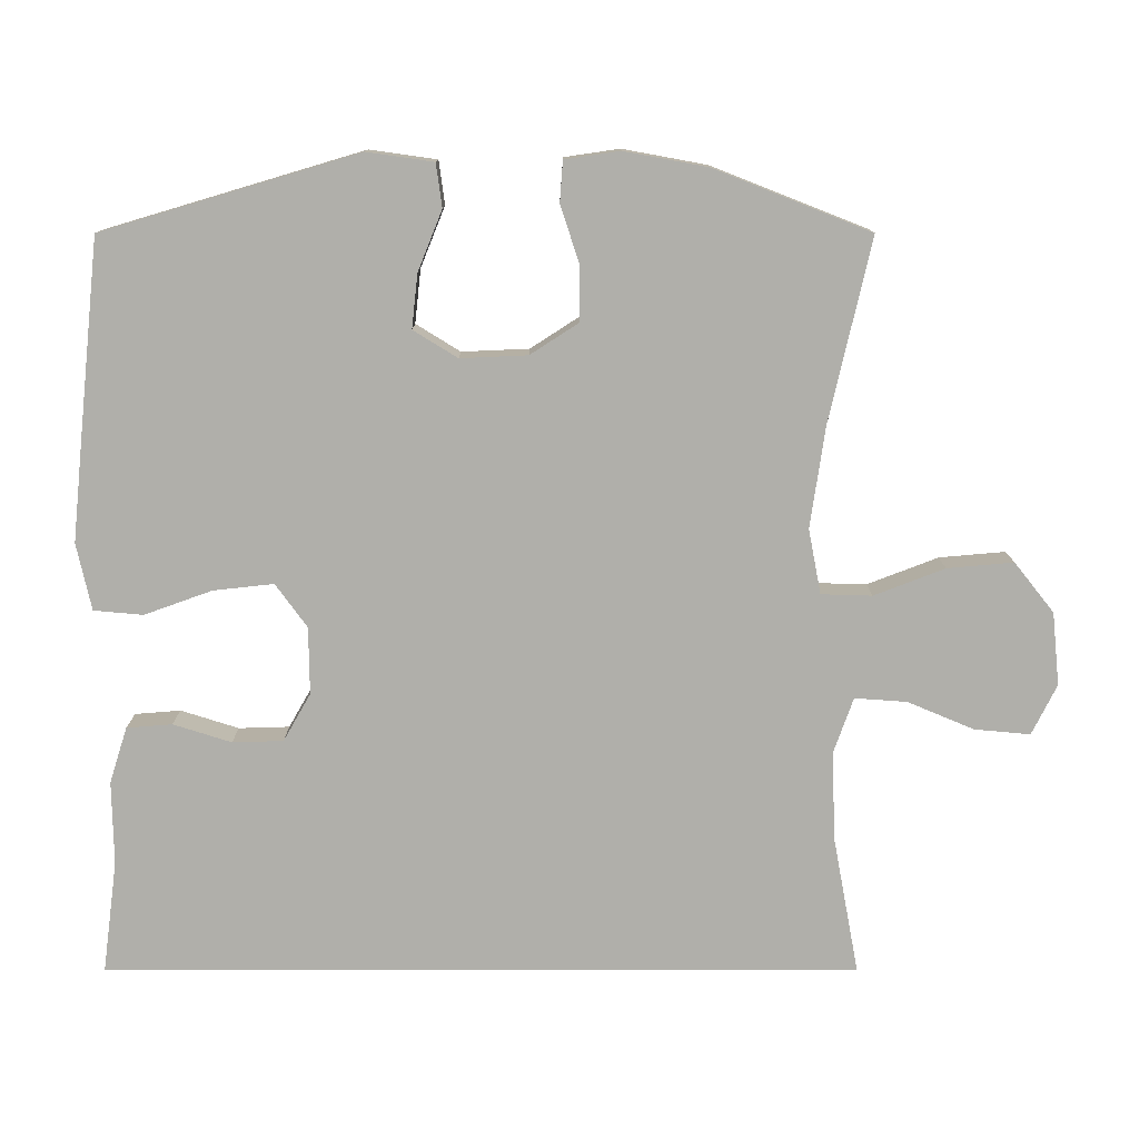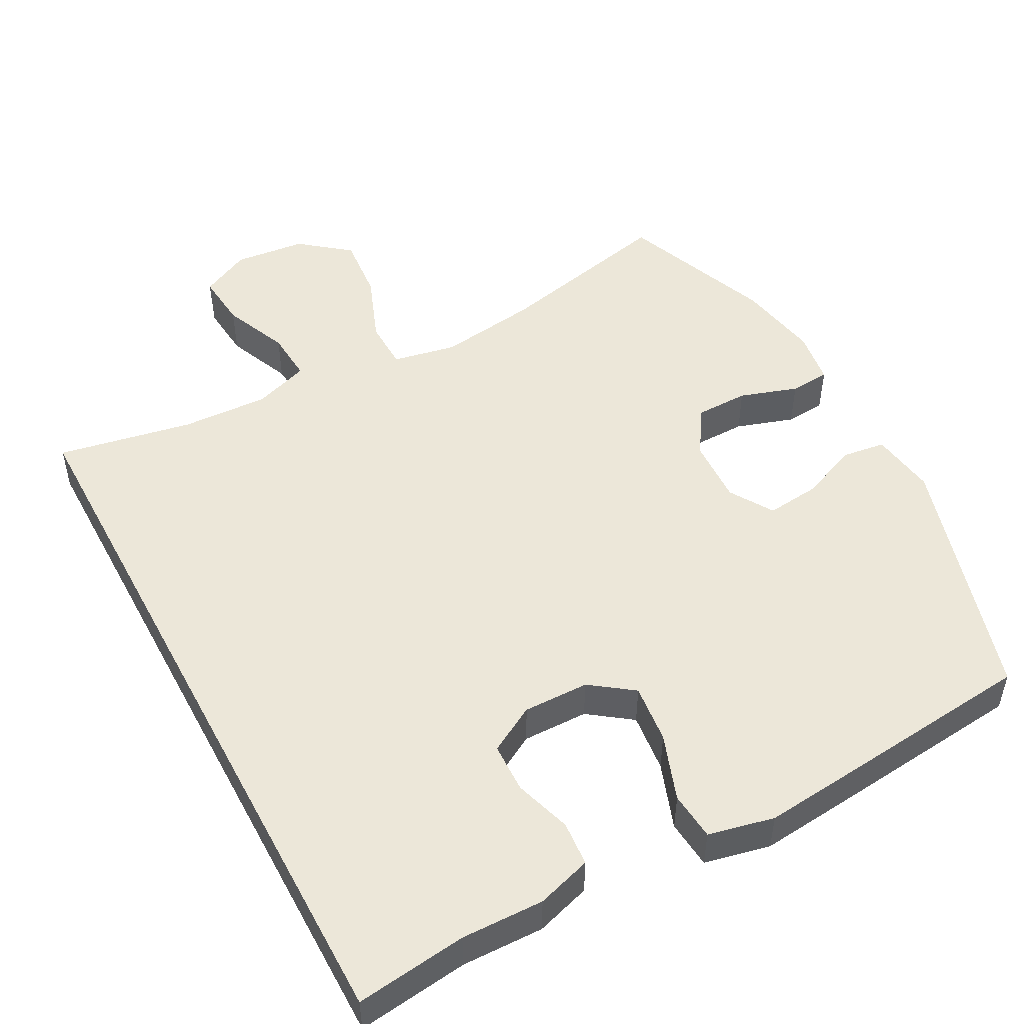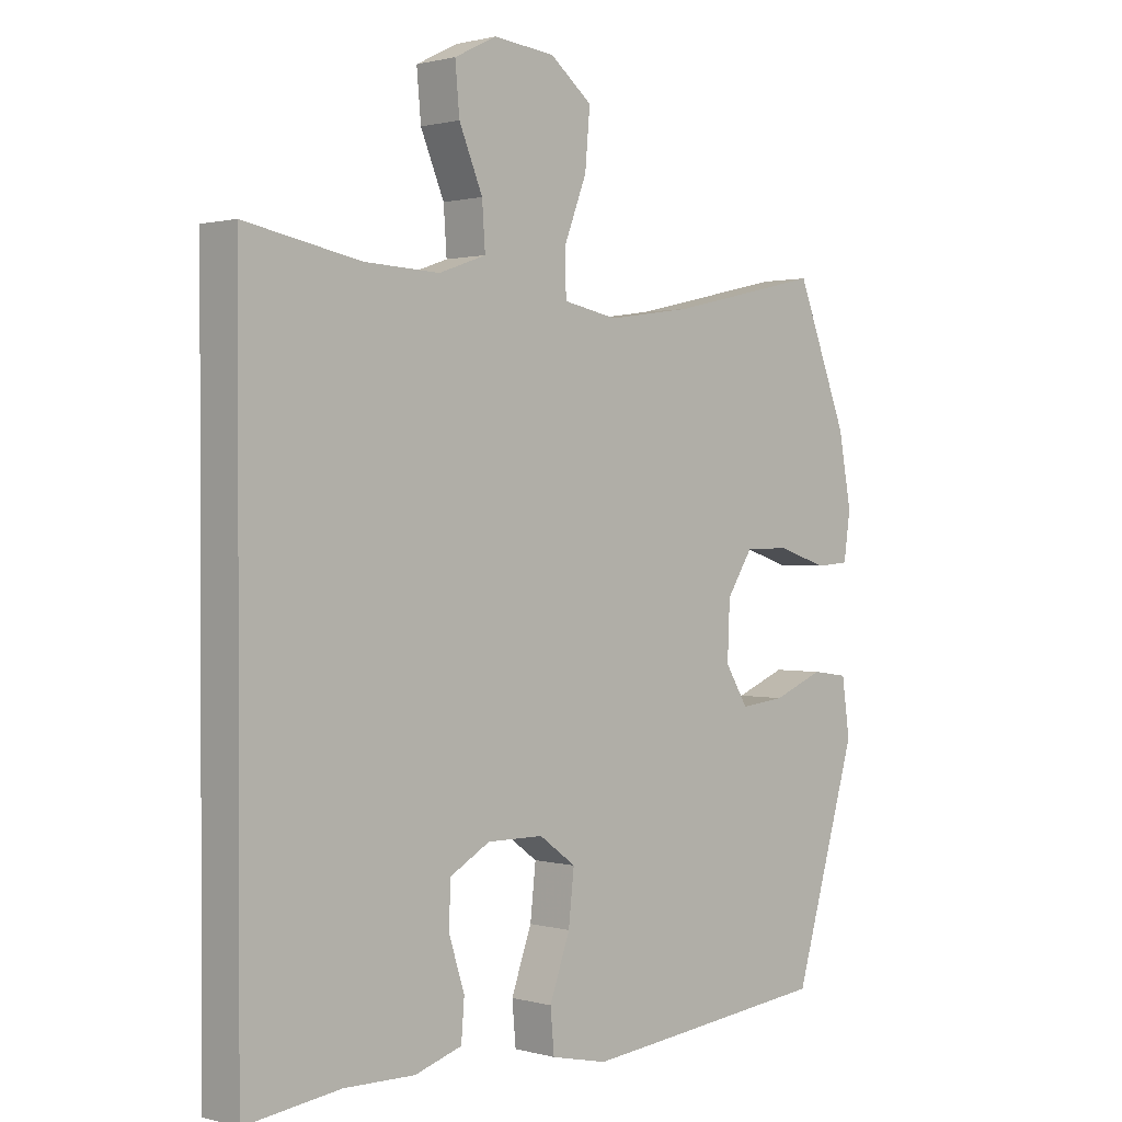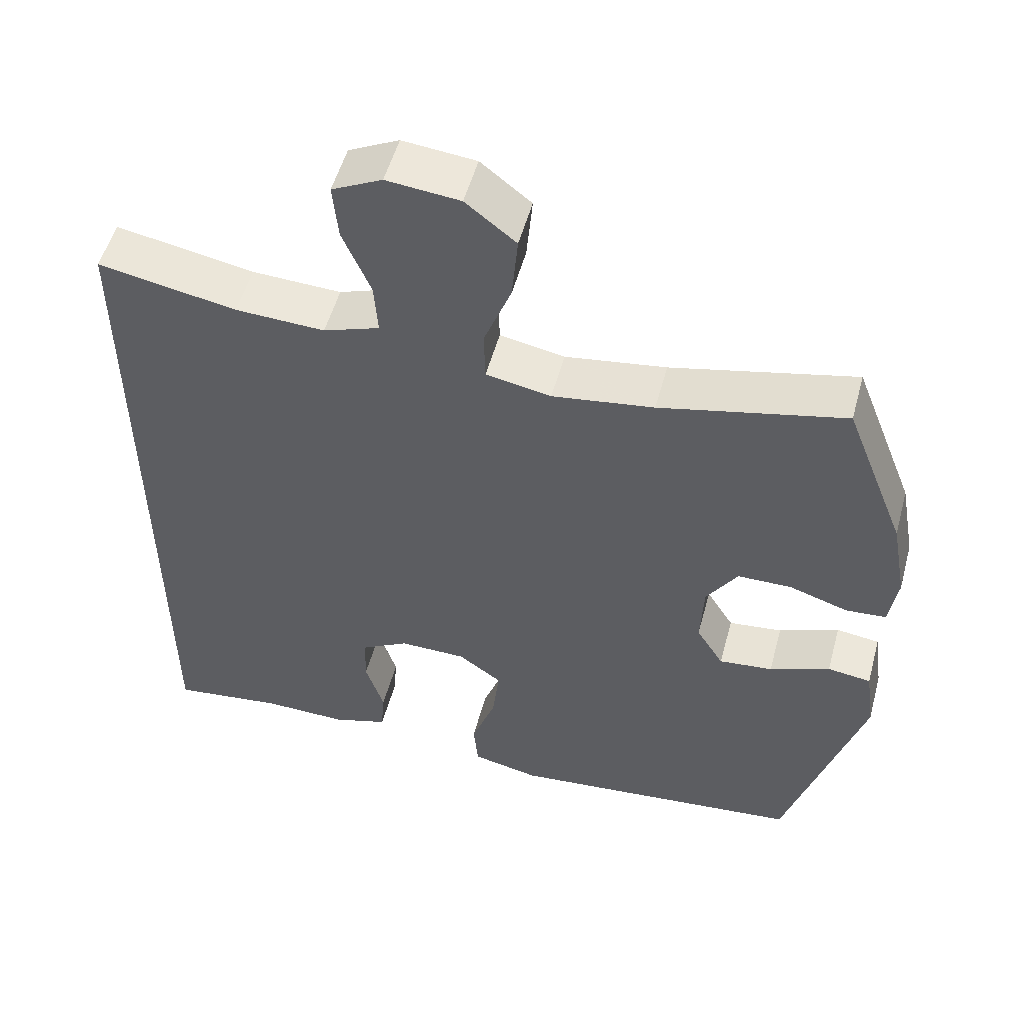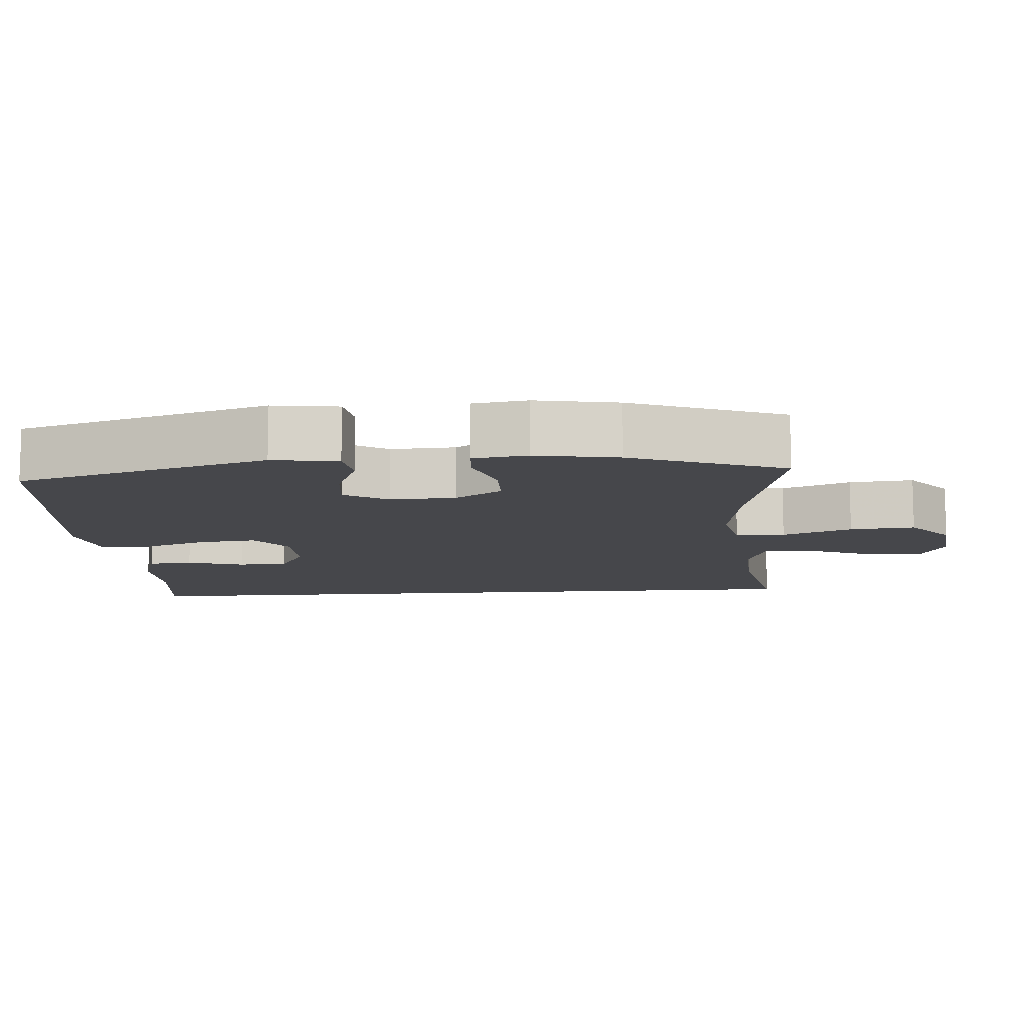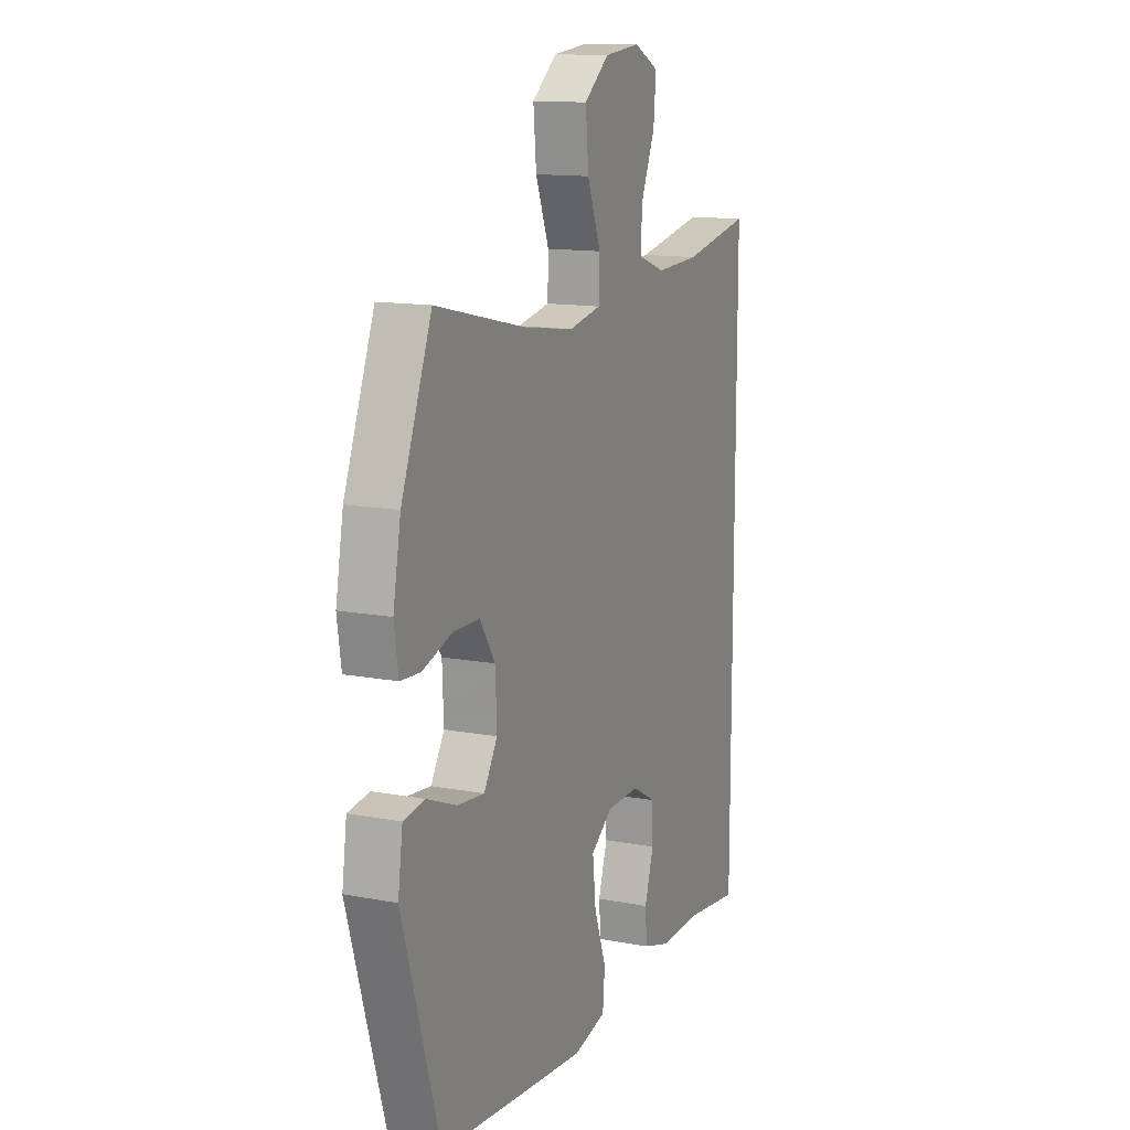
<metadata>
{"format":"obj","ext":"obj","renderer":"f3d","projection":"perspective","resolution":1024,"background":"white","views":[{"elev":-78.0,"azim":-90.0,"up":"+Y"},{"elev":49.9,"azim":151.9,"up":"+Y"},{"elev":1.0,"azim":134.8,"up":"+Z"},{"elev":52.9,"azim":-164.9,"up":"+Z"},{"elev":-10.8,"azim":-85.4,"up":"+Y"},{"elev":13.4,"azim":-66.8,"up":"+Z"}]}
</metadata>
<code>
v -0.5 0.07 -0.5
v -0.603 0.07 -0.153
v -0.59 0.07 -0.062
v -0.531 0.07 -0.054
v -0.449 0.07 -0.087
v -0.376 0.07 -0.095
v -0.339 0.07 -0.035
v -0.343 0.07 0.056
v -0.385 0.07 0.121
v -0.458 0.07 0.122
v -0.538 0.07 0.096
v -0.593 0.07 0.1
v -0.604 0.07 0.175
v -0.583 0.07 0.289
v -0.5 0.07 0.5
v -0.251 0.07 0.443
v -0.114 0.07 0.423
v -0.026 0.07 0.44
v -0.024 0.07 0.509
v -0.061 0.07 0.605
v -0.069 0.07 0.695
v -0.001 0.07 0.749
v 0.098 0.07 0.759
v 0.166 0.07 0.725
v 0.159 0.07 0.649
v 0.121 0.07 0.559
v 0.116 0.07 0.488
v 0.192 0.07 0.461
v 0.313 0.07 0.466
v 0.5 0.07 0.501
v 0.5 0.07 -0.526
v 0.347 0.07 -0.506
v 0.233 0.07 -0.508
v 0.157 0.07 -0.484
v 0.152 0.07 -0.422
v 0.177 0.07 -0.343
v 0.175 0.07 -0.274
v 0.11 0.07 -0.237
v 0.019 0.07 -0.238
v -0.04 0.07 -0.281
v -0.031 0.07 -0.363
v 0.002 0.07 -0.455
v -0.004 0.07 -0.522
v -0.095 0.07 -0.542
v -0.233 0.07 -0.528
v -0.5 0 -0.5
v -0.603 0 -0.153
v -0.59 0 -0.062
v -0.531 0 -0.054
v -0.449 0 -0.087
v -0.376 0 -0.095
v -0.339 0 -0.035
v -0.343 0 0.056
v -0.385 0 0.121
v -0.458 0 0.122
v -0.538 0 0.096
v -0.593 0 0.1
v -0.604 0 0.175
v -0.583 0 0.289
v -0.5 0 0.5
v -0.251 0 0.443
v -0.114 0 0.423
v -0.026 0 0.44
v -0.024 0 0.509
v -0.061 0 0.605
v -0.069 0 0.695
v -0.001 0 0.749
v 0.098 0 0.759
v 0.166 0 0.725
v 0.159 0 0.649
v 0.121 0 0.559
v 0.116 0 0.488
v 0.192 0 0.461
v 0.313 0 0.466
v 0.5 0 0.501
v 0.5 0 -0.526
v 0.347 0 -0.506
v 0.233 0 -0.508
v 0.157 0 -0.484
v 0.152 0 -0.422
v 0.177 0 -0.343
v 0.175 0 -0.274
v 0.11 0 -0.237
v 0.019 0 -0.238
v -0.04 0 -0.281
v -0.031 0 -0.363
v 0.002 0 -0.455
v -0.004 0 -0.522
v -0.095 0 -0.542
v -0.233 0 -0.528
f 3 4 5
f 2 3 5
f 1 2 5
f 45 1 5
f 44 45 5
f 43 44 5
f 42 43 5
f 41 42 5
f 40 41 5 6
f 39 40 6 7
f 38 39 7 8
f 37 38 8 9
f 34 35 36
f 33 34 36
f 32 33 36
f 32 36 37
f 31 32 37
f 30 31 37
f 29 30 37
f 28 29 37 9
f 24 25 26
f 23 24 26
f 22 23 26
f 21 22 26
f 20 21 26
f 19 20 26
f 18 19 26 27
f 14 15 16
f 13 14 16
f 12 13 16
f 11 12 16
f 10 11 16
f 10 16 17
f 28 9 10
f 27 28 10
f 18 27 10
f 10 17 18
f 50 49 48
f 50 48 47
f 50 47 46
f 50 46 90
f 50 90 89
f 50 89 88
f 50 88 87
f 50 87 86
f 51 50 86 85
f 52 51 85 84
f 53 52 84 83
f 54 53 83 82
f 81 80 79
f 81 79 78
f 81 78 77
f 82 81 77
f 82 77 76
f 82 76 75
f 82 75 74
f 54 82 74 73
f 71 70 69
f 71 69 68
f 71 68 67
f 71 67 66
f 71 66 65
f 71 65 64
f 72 71 64 63
f 61 60 59
f 61 59 58
f 61 58 57
f 61 57 56
f 61 56 55
f 62 61 55
f 55 54 73
f 55 73 72
f 55 72 63
f 63 62 55
f 1 46 47 2
f 2 47 48 3
f 3 48 49 4
f 4 49 50 5
f 5 50 51 6
f 6 51 52 7
f 7 52 53 8
f 8 53 54 9
f 9 54 55 10
f 10 55 56 11
f 11 56 57 12
f 12 57 58 13
f 13 58 59 14
f 14 59 60 15
f 15 60 61 16
f 16 61 62 17
f 17 62 63 18
f 18 63 64 19
f 19 64 65 20
f 20 65 66 21
f 21 66 67 22
f 22 67 68 23
f 23 68 69 24
f 24 69 70 25
f 25 70 71 26
f 26 71 72 27
f 27 72 73 28
f 28 73 74 29
f 29 74 75 30
f 30 75 76 31
f 31 76 77 32
f 32 77 78 33
f 33 78 79 34
f 34 79 80 35
f 35 80 81 36
f 36 81 82 37
f 37 82 83 38
f 38 83 84 39
f 39 84 85 40
f 40 85 86 41
f 41 86 87 42
f 42 87 88 43
f 43 88 89 44
f 44 89 90 45
f 45 90 46 1

</code>
